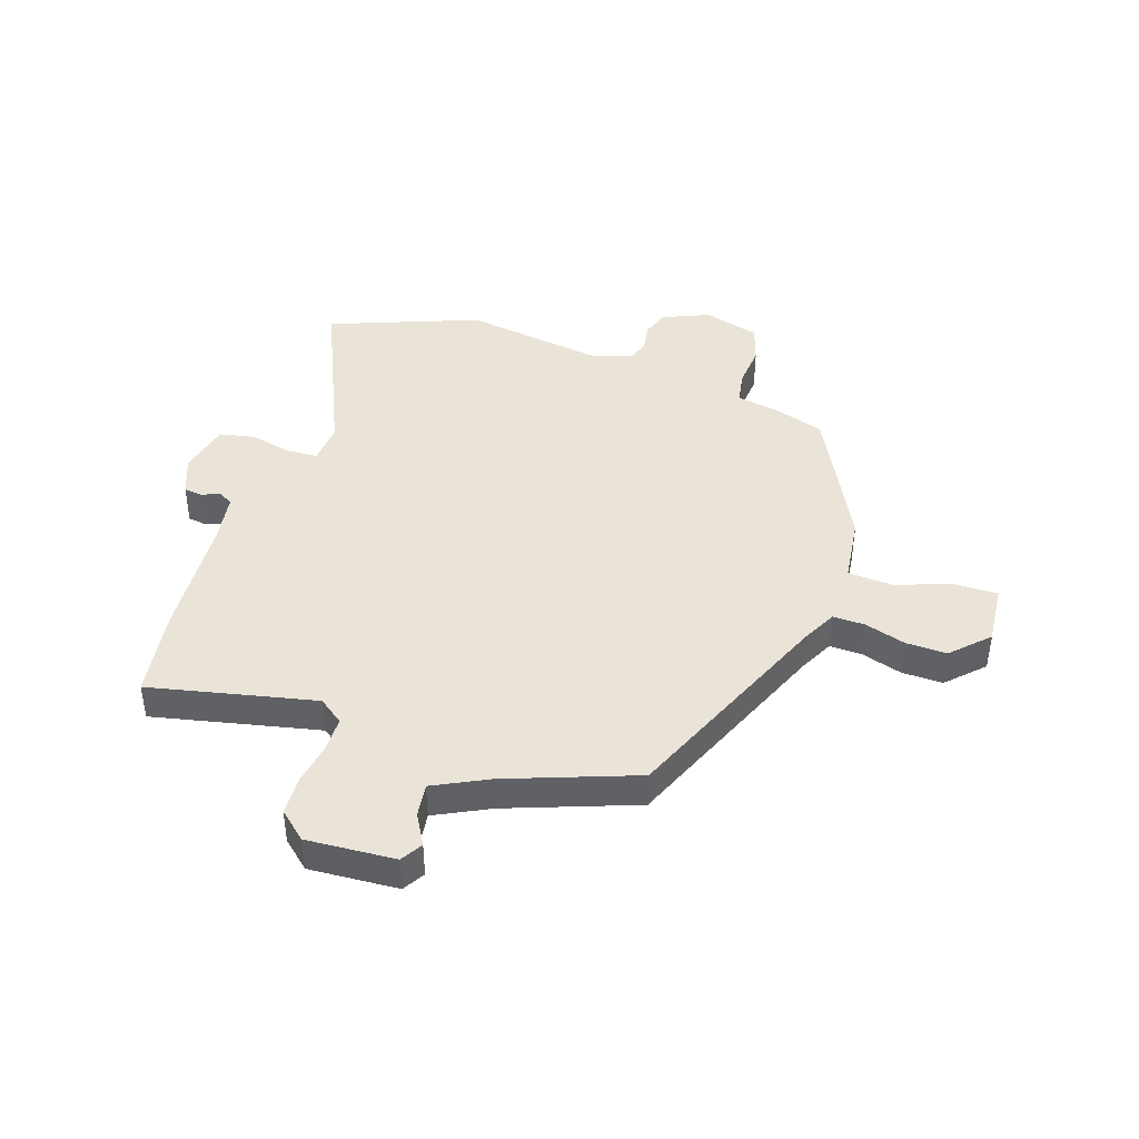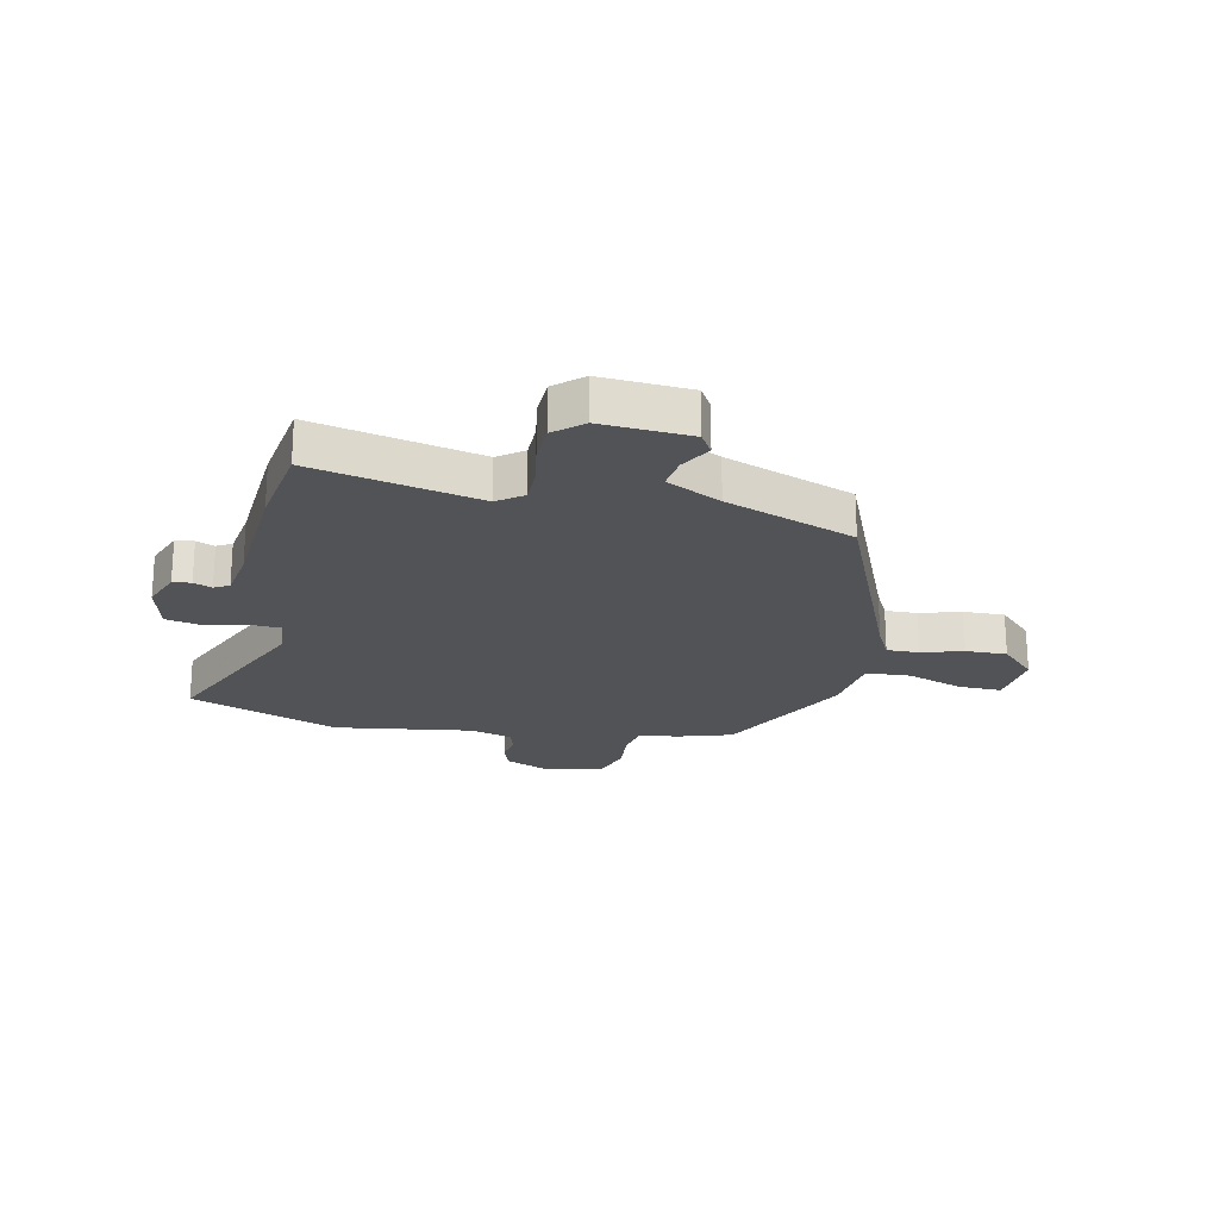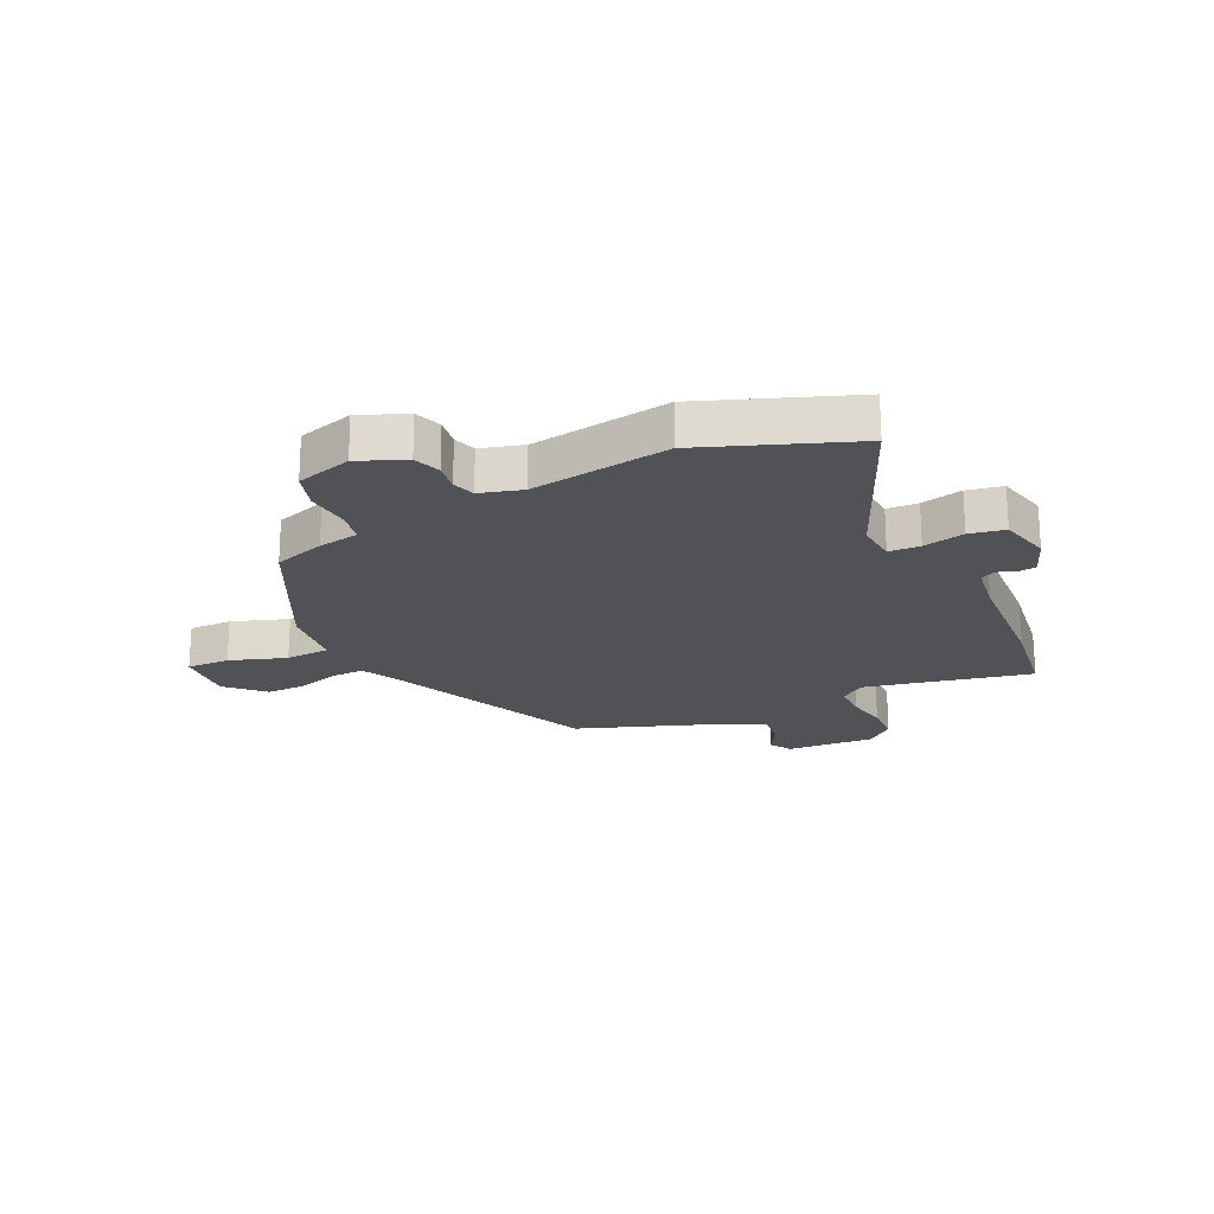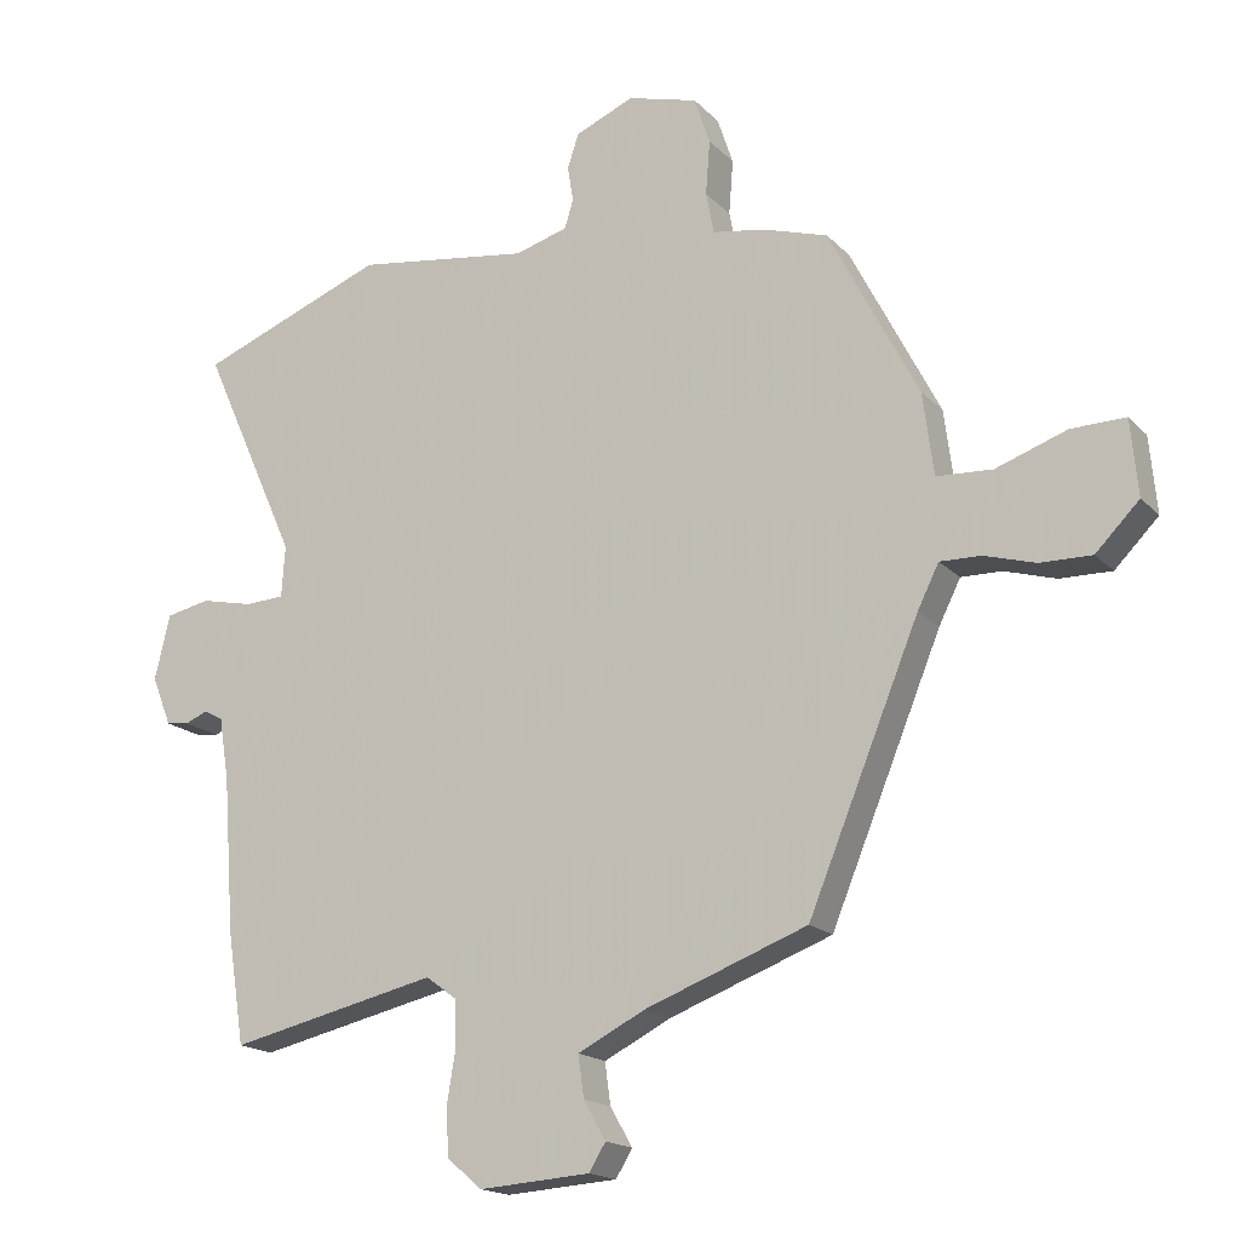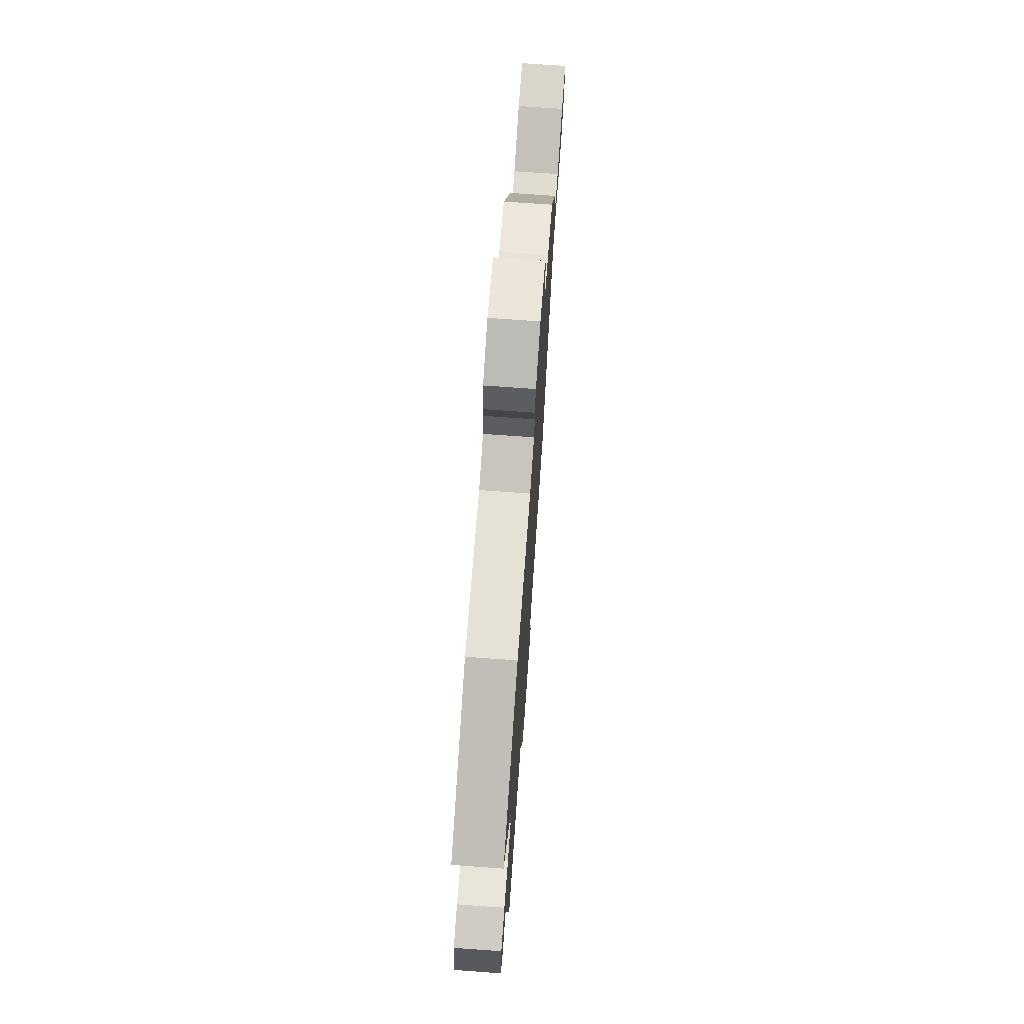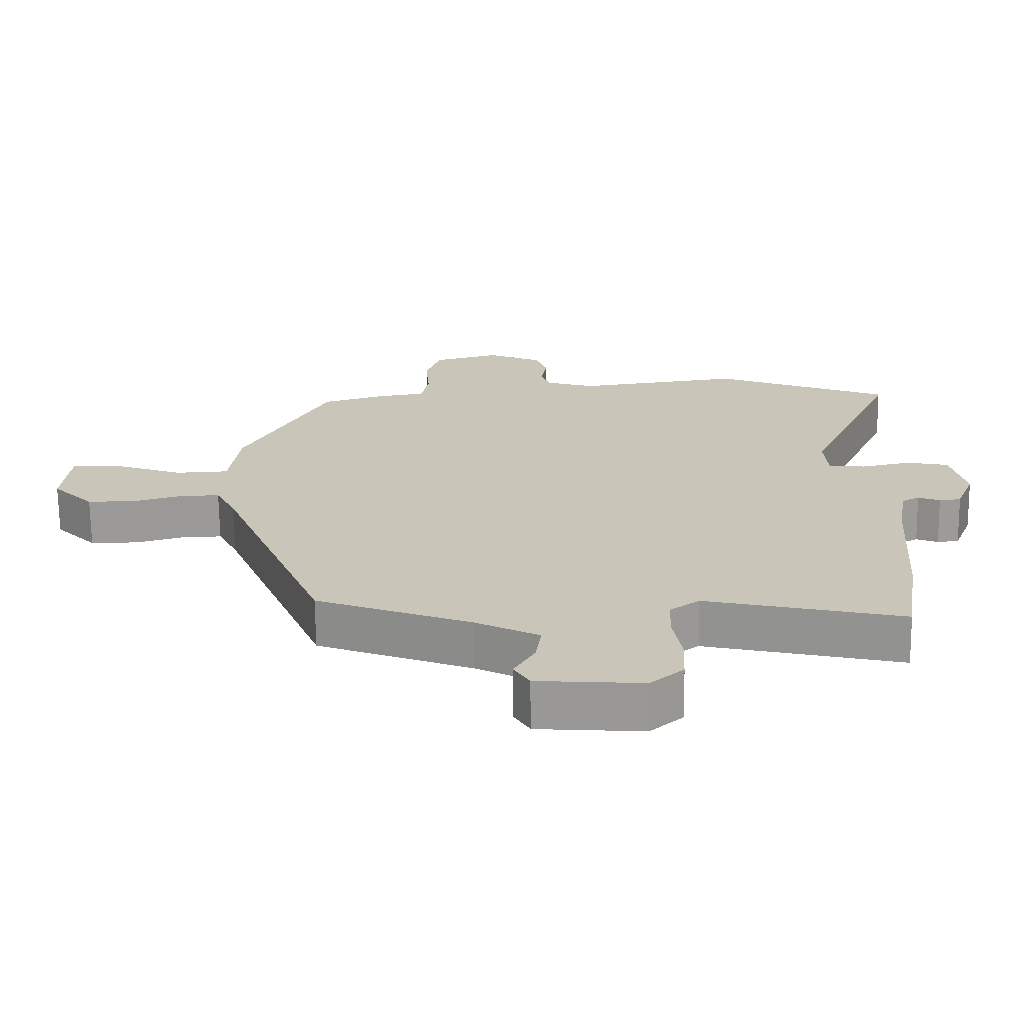
<metadata>
{"format":"obj","ext":"obj","renderer":"f3d","projection":"perspective","resolution":1024,"background":"white","views":[{"elev":43.2,"azim":-161.2,"up":"+Y"},{"elev":-21.8,"azim":168.2,"up":"+Y"},{"elev":-21.3,"azim":26.2,"up":"+Y"},{"elev":-17.2,"azim":-151.7,"up":"+Z"},{"elev":72.6,"azim":94.1,"up":"+Z"},{"elev":-69.3,"azim":0.7,"up":"+Z"}]}
</metadata>
<code>
v 0.52 0.07 -0.372
v 0.496 0.07 -0.527
v 0.205 0.07 -0.461
v 0.161 0.07 -0.493
v 0.16 0.07 -0.556
v 0.172 0.07 -0.629
v 0.169 0.07 -0.696
v 0.12 0.07 -0.738
v -0.036 0.07 -0.727
v -0.059 0.07 -0.689
v -0.028 0.07 -0.635
v -0.02 0.07 -0.577
v -0.115 0.07 -0.529
v -0.341 0.07 -0.444
v -0.496 0.07 -0.067
v -0.526 0.07 -0.007
v -0.583 0.07 -0.008
v -0.655 0.07 -0.029
v -0.727 0.07 -0.03
v -0.788 0.07 0.032
v -0.778 0.07 0.138
v -0.702 0.07 0.136
v -0.603 0.07 0.101
v -0.525 0.07 0.105
v -0.51 0.07 0.22
v -0.385 0.07 0.462
v -0.294 0.07 0.49
v -0.221 0.07 0.502
v -0.21 0.07 0.56
v -0.216 0.07 0.636
v -0.194 0.07 0.702
v -0.096 0.07 0.729
v -0.014 0.07 0.694
v 0.002 0.07 0.646
v -0.006 0.07 0.597
v 0.006 0.07 0.557
v 0.08 0.07 0.535
v 0.324 0.07 0.569
v 0.585 0.07 0.467
v 0.451 0.07 0.168
v 0.456 0.07 0.096
v 0.511 0.07 0.093
v 0.584 0.07 0.109
v 0.646 0.07 0.096
v 0.667 0.07 0.005
v 0.64 0.07 -0.063
v 0.608 0.07 -0.067
v 0.576 0.07 -0.054
v 0.55 0.07 -0.068
v 0.536 0.07 -0.155
v 0.52 0 -0.372
v 0.496 0 -0.527
v 0.205 0 -0.461
v 0.161 0 -0.493
v 0.16 0 -0.556
v 0.172 0 -0.629
v 0.169 0 -0.696
v 0.12 0 -0.738
v -0.036 0 -0.727
v -0.059 0 -0.689
v -0.028 0 -0.635
v -0.02 0 -0.577
v -0.115 0 -0.529
v -0.341 0 -0.444
v -0.496 0 -0.067
v -0.526 0 -0.007
v -0.583 0 -0.008
v -0.655 0 -0.029
v -0.727 0 -0.03
v -0.788 0 0.032
v -0.778 0 0.138
v -0.702 0 0.136
v -0.603 0 0.101
v -0.525 0 0.105
v -0.51 0 0.22
v -0.385 0 0.462
v -0.294 0 0.49
v -0.221 0 0.502
v -0.21 0 0.56
v -0.216 0 0.636
v -0.194 0 0.702
v -0.096 0 0.729
v -0.014 0 0.694
v 0.002 0 0.646
v -0.006 0 0.597
v 0.006 0 0.557
v 0.08 0 0.535
v 0.324 0 0.569
v 0.585 0 0.467
v 0.451 0 0.168
v 0.456 0 0.096
v 0.511 0 0.093
v 0.584 0 0.109
v 0.646 0 0.096
v 0.667 0 0.005
v 0.64 0 -0.063
v 0.608 0 -0.067
v 0.576 0 -0.054
v 0.55 0 -0.068
v 0.536 0 -0.155
f 46 47 48
f 45 46 48
f 44 45 48
f 43 44 48
f 42 43 48
f 41 42 48 49
f 37 38 39 40
f 36 37 40 41
f 33 34 35
f 32 33 35
f 31 32 35
f 30 31 35
f 29 30 35
f 28 29 35 36
f 26 27 28
f 25 26 28
f 24 25 28
f 41 49 50
f 36 41 50
f 28 36 50
f 24 28 50
f 21 22 23
f 20 21 23
f 19 20 23
f 18 19 23
f 17 18 23
f 13 14 15
f 12 13 15 16
f 9 10 11
f 8 9 11
f 7 8 11
f 6 7 11
f 5 6 11
f 4 5 11 12
f 3 4 12 16
f 1 2 3 16
f 24 50 1 16
f 16 17 23 24
f 98 97 96
f 98 96 95
f 98 95 94
f 98 94 93
f 98 93 92
f 99 98 92 91
f 90 89 88 87
f 91 90 87 86
f 85 84 83
f 85 83 82
f 85 82 81
f 85 81 80
f 85 80 79
f 86 85 79 78
f 78 77 76
f 78 76 75
f 78 75 74
f 100 99 91
f 100 91 86
f 100 86 78
f 100 78 74
f 73 72 71
f 73 71 70
f 73 70 69
f 73 69 68
f 73 68 67
f 65 64 63
f 66 65 63 62
f 61 60 59
f 61 59 58
f 61 58 57
f 61 57 56
f 61 56 55
f 62 61 55 54
f 66 62 54 53
f 66 53 52 51
f 66 51 100 74
f 74 73 67 66
f 1 51 52 2
f 2 52 53 3
f 3 53 54 4
f 4 54 55 5
f 5 55 56 6
f 6 56 57 7
f 7 57 58 8
f 8 58 59 9
f 9 59 60 10
f 10 60 61 11
f 11 61 62 12
f 12 62 63 13
f 13 63 64 14
f 14 64 65 15
f 15 65 66 16
f 16 66 67 17
f 17 67 68 18
f 18 68 69 19
f 19 69 70 20
f 20 70 71 21
f 21 71 72 22
f 22 72 73 23
f 23 73 74 24
f 24 74 75 25
f 25 75 76 26
f 26 76 77 27
f 27 77 78 28
f 28 78 79 29
f 29 79 80 30
f 30 80 81 31
f 31 81 82 32
f 32 82 83 33
f 33 83 84 34
f 34 84 85 35
f 35 85 86 36
f 36 86 87 37
f 37 87 88 38
f 38 88 89 39
f 39 89 90 40
f 40 90 91 41
f 41 91 92 42
f 42 92 93 43
f 43 93 94 44
f 44 94 95 45
f 45 95 96 46
f 46 96 97 47
f 47 97 98 48
f 48 98 99 49
f 49 99 100 50
f 50 100 51 1

</code>
